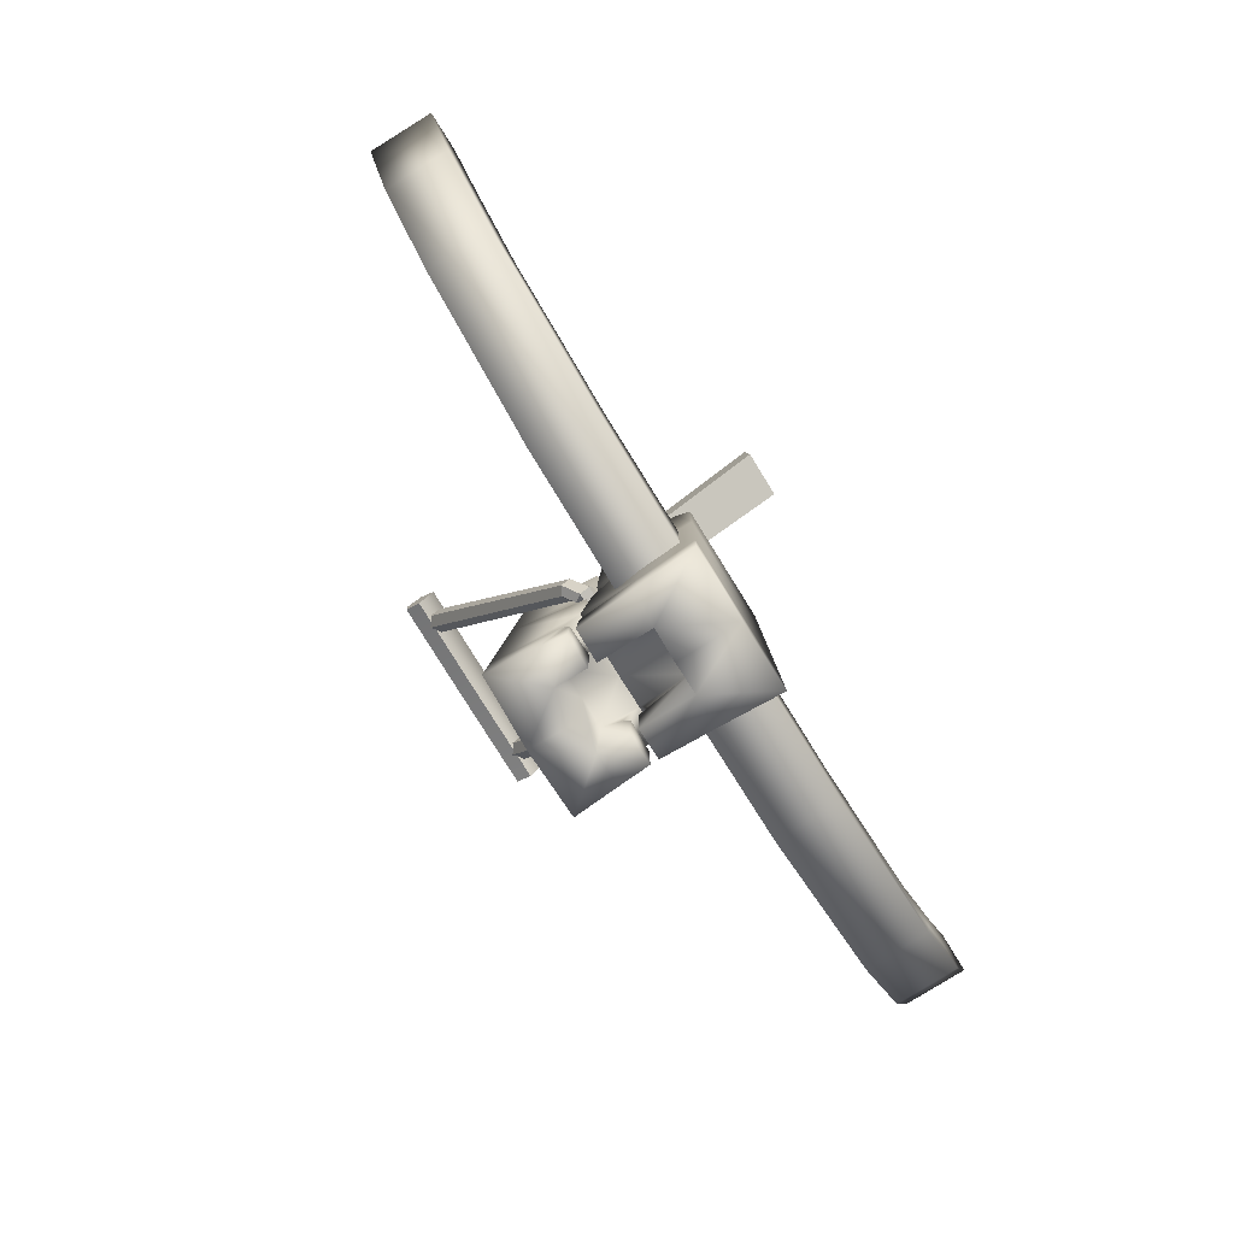
<metadata>
{"format":"obj","ext":"obj","renderer":"f3d","projection":"perspective","resolution":1024,"background":"white","views":[{"elev":-79.2,"azim":121.8,"up":"+Y"}]}
</metadata>
<code>
v -0.08084 -0.7895 0.1647
v -0.04094 -0.794 0.2053
v -0.04077 -0.7969 0.1651
v -0.08429 -0.7845 0.2049
v -0.07874 -0.7384 0.1644
v -0.07838 -0.7172 0.1751
v -0.08909 -0.7801 0.2631
v 1.221e-06 -0.7953 0.264
v 1.221e-06 -0.801 0.2054
v -0.08636 -0.7206 0.2587
v -0.07781 -0.6996 0.1525
v 1.221e-06 -0.7193 0.2583
v -0.07818 -0.5429 0.2452
v 1.221e-06 -0.5425 0.2451
v 1.221e-06 -0.4145 0.2355
v -0.07228 -0.4145 0.2355
v -0.06555 -0.5156 0.1519
v -0.05869 -0.393 0.1455
v -0.06732 -0.5464 0.1644
v -0.06886 -0.5748 0.1523
v 0.07819 -0.5429 0.2452
v 0.07228 -0.4145 0.2355
v 0.04095 -0.794 0.2053
v 0.0891 -0.7801 0.2631
v 0.08429 -0.7845 0.2049
v 0.08085 -0.7895 0.1647
v 0.04078 -0.7969 0.1651
v 0.07874 -0.7384 0.1644
v 0.07839 -0.7172 0.1751
v 0.06556 -0.5156 0.1519
v 0.05869 -0.393 0.1455
v 0.06732 -0.5464 0.1644
v 0.06886 -0.5748 0.1523
v 0.07782 -0.6996 0.1525
v 0.08636 -0.7206 0.2587
v -0.04094 -0.794 0.2053
v 1.221e-06 -0.7004 0.1988
v -0.03717 -0.7019 0.199
v 1.221e-06 -0.801 0.2054
v 2.441e-06 -0.7044 0.1524
v -0.0404 -0.6996 0.1525
v -0.04077 -0.7969 0.1651
v -0.04057 -0.7381 0.1634
v -0.04048 -0.7172 0.1749
v -0.0404 -0.6996 0.1525
v 0.04095 -0.794 0.2053
v 0.03717 -0.7019 0.199
v 0.04041 -0.6996 0.1525
v 0.04078 -0.7969 0.1651
v 0.04058 -0.7381 0.1634
v 0.04049 -0.7172 0.1749
v 0.04041 -0.6996 0.1525
v -0.04057 -0.7381 0.1634
v -0.08084 -0.7895 0.1647
v -0.04077 -0.7969 0.1651
v -0.07874 -0.7384 0.1644
v -0.04048 -0.7172 0.1749
v -0.07838 -0.7172 0.1751
v -0.0404 -0.6996 0.1525
v -0.07781 -0.6996 0.1525
v -0.06886 -0.5748 0.1523
v 2.441e-06 -0.7044 0.1524
v 1.221e-06 -0.5495 0.1482
v -0.06732 -0.5464 0.1644
v -0.06555 -0.5156 0.1519
v -0.05869 -0.393 0.1455
v 1.221e-06 -0.3965 0.1453
v 0.06886 -0.5748 0.1523
v 0.04041 -0.6996 0.1525
v 0.07782 -0.6996 0.1525
v 0.05869 -0.393 0.1455
v 0.06556 -0.5156 0.1519
v 0.06732 -0.5464 0.1644
v 0.07839 -0.7172 0.1751
v 0.04049 -0.7172 0.1749
v 0.07874 -0.7384 0.1644
v 0.04058 -0.7381 0.1634
v 0.08085 -0.7895 0.1647
v 0.04078 -0.7969 0.1651
v 1.221e-06 -0.4145 0.2355
v -0.05869 -0.393 0.1455
v 1.221e-06 -0.3965 0.1453
v -0.07228 -0.4145 0.2355
v 0.05869 -0.393 0.1455
v 0.07228 -0.4145 0.2355
v -0.02826 -0.06458 0.07948
v -0.06718 -0.06481 0.07955
v -0.07426 -0.4035 0.05879
v -0.04547 -0.06268 0.1356
v -0.05869 -0.3932 0.1422
v 1.831e-06 -0.06335 0.1357
v 1.831e-06 -0.3966 0.1427
v 1.831e-06 -0.009924 0.1335
v -0.04107 -0.01017 0.1335
v -0.078 -0.5466 0.06866
v -0.06556 -0.516 0.1412
v -0.06732 -0.5474 0.1259
v -0.06886 -0.5751 0.1443
v -0.08276 -0.733 0.07931
v -0.08652 -0.7343 0.005968
v -0.0891 -0.7866 0.005024
v -0.08429 -0.7877 0.0853
v -0.04095 -0.7972 0.08534
v -0.08085 -0.7896 0.1544
v -0.04078 -0.797 0.1543
v 1.831e-06 -0.8018 0.004865
v 1.831e-06 -0.8041 0.08553
v 1.831e-06 -0.7364 0.006023
v -0.07729 -0.5461 0.009361
v -0.07294 -0.4089 0.02852
v -0.07162 -0.4306 0.01144
v 1.831e-06 -0.4308 0.01144
v 1.831e-06 -0.5488 0.009345
v 1.831e-06 -0.4089 0.02855
v 1.831e-06 -0.4034 0.05887
v -0.07874 -0.7382 0.1527
v -0.07839 -0.7255 0.1409
v -0.07781 -0.6995 0.1525
v 0.07729 -0.5461 0.009361
v 0.07162 -0.4306 0.01144
v 0.07294 -0.4089 0.02852
v 0.078 -0.5466 0.06866
v 0.07427 -0.4035 0.05879
v 0.02837 -0.06458 0.07948
v 2.441e-06 -0.06458 0.07949
v 0.08653 -0.7343 0.005968
v 0.08276 -0.733 0.07931
v 0.0891 -0.7866 0.005024
v 0.08429 -0.7877 0.0853
v 0.04095 -0.7972 0.08534
v 0.08085 -0.7896 0.1544
v 0.04078 -0.797 0.1543
v 0.06886 -0.5751 0.1443
v 0.07782 -0.6995 0.1525
v 0.07839 -0.7255 0.1409
v 0.07875 -0.7382 0.1527
v 0.06733 -0.5474 0.1259
v 0.06556 -0.516 0.1412
v 0.05869 -0.3932 0.1422
v 0.04548 -0.06268 0.1356
v 0.06718 -0.06481 0.07955
v 0.04107 -0.01017 0.1335
v -0.04095 -0.7972 0.08534
v 1.831e-06 -0.7033 0.08832
v 1.831e-06 -0.8041 0.08553
v -0.03717 -0.7048 0.08816
v 3.052e-06 -0.7045 0.1524
v -0.0404 -0.6995 0.1525
v -0.04078 -0.797 0.1543
v -0.04058 -0.7381 0.1539
v -0.04048 -0.7239 0.141
v -0.0404 -0.6995 0.1525
v 0.04095 -0.7972 0.08534
v 0.03717 -0.7048 0.08816
v 0.04041 -0.6995 0.1525
v 0.04078 -0.797 0.1543
v 0.04058 -0.7381 0.1539
v 0.04049 -0.7239 0.141
v 0.04041 -0.6995 0.1525
v 2.441e-06 -0.009354 0.08482
v -0.04107 -0.01017 0.1335
v -0.0273 -0.009351 0.08482
v 1.831e-06 -0.009924 0.1335
v -0.06481 -0.009573 0.08489
v 0.04107 -0.01017 0.1335
v 0.02731 -0.009352 0.08482
v 0.06482 -0.009574 0.08489
v -0.04058 -0.7381 0.1539
v -0.08085 -0.7896 0.1544
v -0.07874 -0.7382 0.1527
v -0.04078 -0.797 0.1543
v -0.04048 -0.7239 0.141
v -0.07839 -0.7255 0.1409
v -0.0404 -0.6995 0.1525
v -0.07781 -0.6995 0.1525
v -0.06886 -0.5751 0.1443
v 3.052e-06 -0.7045 0.1524
v 1.831e-06 -0.5495 0.1482
v -0.06732 -0.5474 0.1259
v -0.06556 -0.516 0.1412
v -0.05869 -0.3932 0.1422
v 1.831e-06 -0.3966 0.1427
v 0.06886 -0.5751 0.1443
v 0.04041 -0.6995 0.1525
v 0.07782 -0.6995 0.1525
v 0.05869 -0.3932 0.1422
v 0.06556 -0.516 0.1412
v 0.06733 -0.5474 0.1259
v 0.07839 -0.7255 0.1409
v 0.04049 -0.7239 0.141
v 0.07875 -0.7382 0.1527
v 0.04058 -0.7381 0.1539
v 0.08085 -0.7896 0.1544
v 0.04078 -0.797 0.1543
v 1.831e-06 0.02254 -0.07173
v -0.03026 0.07777 -0.06641
v -0.03136 0.02254 -0.07175
v 1.831e-06 0.07776 -0.06641
v 0.03027 0.07777 -0.06641
v 0.03138 0.02254 -0.07175
v -0.2062 -0.00946 0.08862
v -0.1591 0.03915 0.1352
v -0.1851 -0.007968 0.1369
v -0.1604 0.04026 0.09325
v -0.06718 -0.06481 0.07955
v -0.1153 0.009109 0.08901
v -0.1299 -0.04337 0.08402
v -0.06481 -0.009573 0.08489
v -0.2062 -0.00946 0.08862
v -0.1604 0.04026 0.09325
v -0.02826 -0.06458 0.07948
v -0.0273 -0.009351 0.08482
v -0.06481 -0.009573 0.08489
v -0.1028 0.008257 0.1343
v -0.1153 0.009109 0.08901
v -0.04107 -0.01017 0.1335
v -0.04107 -0.01017 0.1335
v -0.118 -0.04156 0.1362
v -0.1028 0.008257 0.1343
v -0.04547 -0.06268 0.1356
v -0.1591 0.03915 0.1352
v -0.1851 -0.007968 0.1369
v -0.04547 -0.06268 0.1356
v -0.1299 -0.04337 0.08402
v -0.118 -0.04156 0.1362
v -0.06718 -0.06481 0.07955
v -0.1028 0.008257 0.1343
v -0.1604 0.04026 0.09325
v -0.1153 0.009109 0.08901
v -0.1591 0.03915 0.1352
v -0.1299 -0.04337 0.08402
v -0.1851 -0.007968 0.1369
v -0.118 -0.04156 0.1362
v -0.2062 -0.00946 0.08862
v 0.2062 -0.009462 0.08862
v 0.1591 0.03915 0.1352
v 0.1604 0.04026 0.09325
v 0.1851 -0.007969 0.1369
v 0.06718 -0.06481 0.07955
v 0.1153 0.009108 0.08901
v 0.06482 -0.009574 0.08489
v 0.1299 -0.04337 0.08402
v 0.2062 -0.009462 0.08862
v 0.1604 0.04026 0.09325
v 0.02731 -0.009352 0.08482
v 0.02837 -0.06458 0.07948
v 0.06482 -0.009574 0.08489
v 0.1028 0.008256 0.1343
v 0.04107 -0.01017 0.1335
v 0.1153 0.009108 0.08901
v 0.04107 -0.01017 0.1335
v 0.118 -0.04156 0.1362
v 0.04548 -0.06268 0.1356
v 0.1028 0.008256 0.1343
v 0.1591 0.03915 0.1352
v 0.1851 -0.007969 0.1369
v 0.04548 -0.06268 0.1356
v 0.1299 -0.04337 0.08402
v 0.06718 -0.06481 0.07955
v 0.118 -0.04156 0.1362
v 0.1028 0.008256 0.1343
v 0.1604 0.04026 0.09325
v 0.1591 0.03915 0.1352
v 0.1153 0.009108 0.08901
v 0.1299 -0.04337 0.08402
v 0.1851 -0.007969 0.1369
v 0.2062 -0.009462 0.08862
v 0.118 -0.04156 0.1362
v -0.2338 -0.5724 0.1109
v -0.4656 -0.5608 0.1095
v -0.4191 -0.5026 0.1101
v -0.2538 -0.6601 0.11
v -0.2538 -0.6592 0.02573
v -0.4656 -0.56 0.02636
v -0.07351 -0.6784 0.1096
v -0.07351 -0.5721 0.1107
v -0.07351 -0.6775 0.02557
v -0.2338 -0.5715 0.02664
v -0.4656 -0.56 0.02636
v -0.4191 -0.5018 0.02697
v -0.07351 -0.5712 0.02667
v -0.5061 -0.4001 0.1128
v -0.5649 -0.4341 0.112
v -0.5636 -0.3128 0.1139
v -0.6144 -0.3147 0.113
v -0.5061 -0.3992 0.02786
v -0.5649 -0.4332 0.02759
v -0.5636 -0.3119 0.02873
v -0.6144 -0.3139 0.02886
v -0.4191 -0.5026 0.1101
v -0.2338 -0.5715 0.02664
v -0.2338 -0.5724 0.1109
v -0.4191 -0.5018 0.02697
v -0.07351 -0.5721 0.1107
v -0.07351 -0.5712 0.02667
v -0.5061 -0.4001 0.1128
v -0.5061 -0.3992 0.02786
v -0.5636 -0.3119 0.02873
v -0.5636 -0.3128 0.1139
v -0.6144 -0.3147 0.113
v -0.5636 -0.3119 0.02873
v -0.5636 -0.3128 0.1139
v -0.6144 -0.3139 0.02886
v -9.827e-05 -0.266 0.3625
v -0.1281 -0.2643 0.38
v -9.827e-05 -0.2551 0.3819
v -0.1281 -0.2752 0.3606
v 0.1279 -0.2643 0.38
v 0.1279 -0.2752 0.3606
v -9.827e-05 -0.2551 0.3819
v -0.1281 -0.2421 0.3802
v -9.827e-05 -0.2329 0.3821
v -0.1281 -0.2643 0.38
v 0.1279 -0.2421 0.3802
v 0.1279 -0.2643 0.38
v -9.827e-05 -0.2329 0.3821
v -0.1281 -0.2308 0.3611
v -9.827e-05 -0.2216 0.363
v -0.1281 -0.2421 0.3802
v 0.1279 -0.2308 0.3611
v 0.1279 -0.2421 0.3802
v -9.827e-05 -0.2216 0.363
v -0.1281 -0.2528 0.3417
v -9.827e-05 -0.2436 0.3436
v -0.1281 -0.2308 0.3611
v -0.1281 -0.2752 0.3606
v -9.827e-05 -0.266 0.3625
v 0.1279 -0.2528 0.3417
v 0.1279 -0.2308 0.3611
v 0.1279 -0.2752 0.3606
v -0.1281 -0.2643 0.38
v -0.1281 -0.2752 0.3606
v -0.1281 -0.2528 0.3417
v -0.1281 -0.2421 0.3802
v -0.1281 -0.2308 0.3611
v 0.2338 -0.5724 0.1109
v 0.4656 -0.5608 0.1095
v 0.2538 -0.6601 0.11
v 0.4191 -0.5026 0.1101
v 0.2538 -0.6592 0.02573
v 0.4656 -0.56 0.02636
v 0.07332 -0.6784 0.1096
v 0.07332 -0.5721 0.1107
v 0.07332 -0.6775 0.02557
v 0.2338 -0.5715 0.02664
v 0.4656 -0.56 0.02636
v 0.4191 -0.5018 0.02697
v 0.07332 -0.5712 0.02667
v 0.5061 -0.4001 0.1128
v 0.5649 -0.4341 0.112
v 0.5636 -0.3128 0.1139
v 0.6144 -0.3147 0.113
v 0.5061 -0.3992 0.02786
v 0.5649 -0.4332 0.02759
v 0.5636 -0.3119 0.02873
v 0.6144 -0.3139 0.02886
v 0.4191 -0.5026 0.1101
v 0.2338 -0.5715 0.02664
v 0.4191 -0.5018 0.02697
v 0.2338 -0.5724 0.1109
v 0.07332 -0.5721 0.1107
v 0.07332 -0.5712 0.02667
v 0.5061 -0.4001 0.1128
v 0.5061 -0.3992 0.02786
v 0.5636 -0.3119 0.02873
v 0.5636 -0.3128 0.1139
v 0.6144 -0.3147 0.113
v 0.5636 -0.3119 0.02873
v 0.6144 -0.3139 0.02886
v 0.5636 -0.3128 0.1139
v 0.1279 -0.2528 0.3417
v 0.1279 -0.2752 0.3606
v 0.1279 -0.2643 0.38
v 0.1279 -0.2421 0.3802
v 0.1279 -0.2308 0.3611
v -0.08198 -0.5445 0.1771
v -0.08281 -0.2556 0.3669
v -0.07146 -0.5412 0.1713
v -0.09501 -0.2596 0.3737
v -0.07146 -0.5412 0.1713
v -0.08281 -0.2476 0.3534
v -0.07146 -0.5362 0.1611
v -0.08281 -0.2556 0.3669
v -0.07146 -0.5362 0.1611
v -0.09501 -0.2436 0.3466
v -0.08198 -0.5311 0.1539
v -0.08281 -0.2476 0.3534
v -0.08198 -0.5311 0.1539
v -0.1072 -0.2476 0.3534
v -0.0925 -0.5345 0.1597
v -0.09501 -0.2436 0.3466
v -0.0925 -0.5345 0.1597
v -0.1072 -0.2556 0.3669
v -0.0925 -0.5412 0.1713
v -0.1072 -0.2476 0.3534
v -0.0925 -0.5412 0.1713
v -0.09501 -0.2596 0.3737
v -0.08198 -0.5445 0.1771
v -0.1072 -0.2556 0.3669
v -0.1072 -0.2476 0.3534
v -0.09501 -0.2436 0.3466
v -0.08281 -0.2476 0.3534
v -0.1072 -0.2556 0.3669
v -0.08281 -0.2556 0.3669
v -0.09501 -0.2596 0.3737
v -0.08198 -0.5445 0.1771
v -0.06493 -0.5484 0.1628
v -0.07022 -0.5602 0.1652
v -0.07146 -0.5412 0.1713
v -0.07146 -0.5412 0.1713
v -0.06597 -0.5427 0.1508
v -0.06493 -0.5484 0.1628
v -0.07146 -0.5362 0.1611
v -0.07146 -0.5362 0.1611
v -0.0723 -0.5488 0.1412
v -0.06597 -0.5427 0.1508
v -0.08198 -0.5311 0.1539
v -0.08198 -0.5311 0.1539
v -0.07759 -0.5606 0.1436
v -0.0723 -0.5488 0.1412
v -0.0925 -0.5345 0.1597
v -0.0925 -0.5345 0.1597
v -0.07655 -0.5663 0.1556
v -0.07759 -0.5606 0.1436
v -0.0925 -0.5412 0.1713
v -0.0925 -0.5412 0.1713
v -0.07022 -0.5602 0.1652
v -0.07655 -0.5663 0.1556
v -0.08198 -0.5445 0.1771
v -0.07022 -0.5602 0.1652
v -9.277e-05 -0.5429 0.1613
v -9.277e-05 -0.554 0.1642
v -0.06493 -0.5484 0.1628
v 0.07002 -0.5602 0.1652
v 0.06473 -0.5484 0.1628
v -0.06493 -0.5484 0.1628
v -9.277e-05 -0.5364 0.1515
v -9.277e-05 -0.5429 0.1613
v -0.06597 -0.5427 0.1508
v -0.06597 -0.5427 0.1508
v -9.277e-05 -0.5504 0.1409
v -9.277e-05 -0.5364 0.1515
v -0.0723 -0.5488 0.1412
v 0.06578 -0.5427 0.1508
v 0.07211 -0.5488 0.1412
v -0.0723 -0.5488 0.1412
v -9.277e-05 -0.5625 0.1466
v -9.277e-05 -0.5504 0.1409
v -0.07759 -0.5606 0.1436
v 0.07211 -0.5488 0.1412
v 0.07739 -0.5606 0.1436
v -0.07759 -0.5606 0.1436
v -9.277e-05 -0.5643 0.1583
v -9.277e-05 -0.5625 0.1466
v -0.07655 -0.5663 0.1556
v 0.07739 -0.5606 0.1436
v 0.07635 -0.5663 0.1556
v -0.07655 -0.5663 0.1556
v -9.277e-05 -0.554 0.1642
v -9.277e-05 -0.5643 0.1583
v -0.07022 -0.5602 0.1652
v 0.08178 -0.5445 0.1771
v 0.08262 -0.2556 0.3669
v 0.09482 -0.2596 0.3737
v 0.07126 -0.5412 0.1713
v 0.07126 -0.5412 0.1713
v 0.08262 -0.2476 0.3534
v 0.08262 -0.2556 0.3669
v 0.07126 -0.5362 0.1611
v 0.07126 -0.5362 0.1611
v 0.09482 -0.2436 0.3466
v 0.08262 -0.2476 0.3534
v 0.08178 -0.5311 0.1539
v 0.08178 -0.5311 0.1539
v 0.107 -0.2476 0.3534
v 0.09482 -0.2436 0.3466
v 0.09231 -0.5345 0.1597
v 0.09231 -0.5345 0.1597
v 0.107 -0.2556 0.3669
v 0.107 -0.2476 0.3534
v 0.09231 -0.5412 0.1713
v 0.09231 -0.5412 0.1713
v 0.09482 -0.2596 0.3737
v 0.107 -0.2556 0.3669
v 0.08178 -0.5445 0.1771
v 0.08262 -0.2476 0.3534
v 0.09482 -0.2436 0.3466
v 0.107 -0.2476 0.3534
v 0.08262 -0.2556 0.3669
v 0.107 -0.2556 0.3669
v 0.09482 -0.2596 0.3737
v 0.08178 -0.5445 0.1771
v 0.06473 -0.5484 0.1628
v 0.07126 -0.5412 0.1713
v 0.07002 -0.5602 0.1652
v 0.07126 -0.5412 0.1713
v 0.06578 -0.5427 0.1508
v 0.07126 -0.5362 0.1611
v 0.06473 -0.5484 0.1628
v 0.07126 -0.5362 0.1611
v 0.07211 -0.5488 0.1412
v 0.08178 -0.5311 0.1539
v 0.06578 -0.5427 0.1508
v 0.08178 -0.5311 0.1539
v 0.07739 -0.5606 0.1436
v 0.09231 -0.5345 0.1597
v 0.07211 -0.5488 0.1412
v 0.09231 -0.5345 0.1597
v 0.07635 -0.5663 0.1556
v 0.09231 -0.5412 0.1713
v 0.07739 -0.5606 0.1436
v 0.09231 -0.5412 0.1713
v 0.07002 -0.5602 0.1652
v 0.08178 -0.5445 0.1771
v 0.07635 -0.5663 0.1556
v 0.06473 -0.5484 0.1628
v -9.277e-05 -0.5364 0.1515
v 0.06578 -0.5427 0.1508
v -9.277e-05 -0.5429 0.1613
v 0.07635 -0.5663 0.1556
v -9.277e-05 -0.554 0.1642
v 0.07002 -0.5602 0.1652
v -9.277e-05 -0.5643 0.1583
v -0.0273 -0.009351 0.08482
v 1.831e-06 0.07776 -0.06641
v 2.441e-06 -0.009354 0.08482
v -0.03026 0.07777 -0.06641
v 0.03027 0.07777 -0.06641
v 0.02731 -0.009352 0.08482
v -0.02826 -0.06458 0.07948
v -0.03026 0.07777 -0.06641
v -0.0273 -0.009351 0.08482
v -0.03136 0.02254 -0.07175
v 2.441e-06 -0.06458 0.07949
v -0.03136 0.02254 -0.07175
v -0.02826 -0.06458 0.07948
v 1.831e-06 0.02254 -0.07173
v 0.02837 -0.06458 0.07948
v 0.03138 0.02254 -0.07175
v 0.02731 -0.009352 0.08482
v 0.03138 0.02254 -0.07175
v 0.02837 -0.06458 0.07948
v 0.03027 0.07777 -0.06641
g w_0
f 3 2 1
f 2 4 1
f 1 4 5
f 4 6 5
f 2 7 4
f 4 7 6
f 8 7 2
f 9 8 2
f 7 8 10
f 7 10 6
f 10 11 6
f 8 12 10
f 10 12 13
f 10 13 11
f 12 14 13
f 13 14 15
f 16 13 15
f 17 13 16
f 18 17 16
f 19 13 17
f 13 19 20
f 13 20 11
f 14 21 15
f 14 12 21
f 21 22 15
f 8 9 23
f 24 8 23
f 24 23 25
f 25 23 26
f 23 27 26
f 25 26 28
f 29 25 28
f 24 25 29
f 21 30 22
f 30 31 22
f 21 32 30
f 32 21 33
f 33 21 34
f 34 35 29
f 21 35 34
f 35 24 29
f 8 24 35
f 12 8 35
f 12 35 21
f 38 37 36
f 37 39 36
f 40 37 38
f 41 40 38
f 36 42 38
f 42 43 38
f 43 44 38
f 45 38 44
f 39 37 46
f 37 47 46
f 37 40 47
f 40 48 47
f 49 46 47
f 50 49 47
f 51 50 47
f 47 52 51
f 55 54 53
f 54 56 53
f 53 56 57
f 56 58 57
f 59 57 58
f 60 59 58
f 59 60 61
f 59 61 62
f 61 63 62
f 64 63 61
f 64 65 63
f 65 66 63
f 66 67 63
f 63 68 62
f 68 69 62
f 70 69 68
f 67 71 63
f 71 72 63
f 72 73 63
f 63 73 68
f 69 70 74
f 75 69 74
f 74 76 75
f 76 77 75
f 76 78 77
f 78 79 77
f 82 81 80
f 81 83 80
f 84 82 80
f 85 84 80
f 88 87 86
f 89 87 88
f 90 89 88
f 91 89 90
f 92 91 90
f 91 93 89
f 93 94 89
f 90 88 95
f 96 90 95
f 97 96 95
f 98 97 95
f 98 95 99
f 100 99 95
f 100 101 99
f 101 102 99
f 101 103 102
f 102 103 104
f 103 105 104
f 101 106 103
f 106 101 100
f 106 107 103
f 108 106 100
f 109 100 95
f 108 100 109
f 95 110 109
f 110 111 109
f 109 111 112
f 113 109 112
f 113 108 109
f 110 114 111
f 114 112 111
f 110 88 114
f 88 115 114
f 102 104 116
f 99 102 116
f 99 116 117
f 117 118 99
f 118 98 99
f 95 88 110
f 119 113 112
f 108 113 119
f 120 119 112
f 112 114 120
f 114 121 120
f 120 121 119
f 121 122 119
f 115 123 114
f 123 121 114
f 123 122 121
f 124 123 115
f 125 124 115
f 125 115 88
f 126 119 122
f 127 126 122
f 128 126 127
f 129 128 127
f 130 128 129
f 130 129 131
f 132 130 131
f 106 128 130
f 128 106 126
f 107 106 130
f 106 108 126
f 126 108 119
f 122 133 127
f 133 134 127
f 134 135 127
f 136 127 135
f 131 129 136
f 129 127 136
f 137 133 122
f 138 137 122
f 139 138 122
f 123 139 122
f 140 139 123
f 140 91 139
f 91 92 139
f 141 140 123
f 93 91 140
f 142 93 140
f 124 141 123
f 145 144 143
f 144 146 143
f 144 147 146
f 147 148 146
f 149 143 146
f 150 149 146
f 151 150 146
f 146 152 151
f 144 145 153
f 154 144 153
f 147 144 154
f 155 147 154
f 153 156 154
f 156 157 154
f 157 158 154
f 159 154 158
f 162 161 160
f 161 163 160
f 162 164 161
f 160 163 165
f 166 160 165
f 165 167 166
f 170 169 168
f 169 171 168
f 170 168 172
f 173 170 172
f 172 174 173
f 174 175 173
f 175 174 176
f 176 174 177
f 178 176 177
f 178 179 176
f 180 179 178
f 181 180 178
f 182 181 178
f 183 178 177
f 184 183 177
f 184 185 183
f 186 182 178
f 187 186 178
f 188 187 178
f 188 178 183
f 185 184 189
f 184 190 189
f 191 189 190
f 192 191 190
f 193 191 192
f 194 193 192
f 197 196 195
f 196 198 195
f 198 199 195
f 199 200 195
f 203 202 201
f 202 204 201
f 207 206 205
f 206 208 205
f 207 209 206
f 209 210 206
f 211 205 208
f 212 211 208
f 215 214 213
f 214 216 213
f 219 218 217
f 218 220 217
f 219 221 218
f 221 222 218
f 225 224 223
f 224 226 223
f 229 228 227
f 228 230 227
f 233 232 231
f 232 234 231
f 237 236 235
f 236 238 235
f 241 240 239
f 240 242 239
f 243 242 240
f 244 243 240
f 245 241 239
f 246 245 239
f 249 248 247
f 248 250 247
f 253 252 251
f 252 254 251
f 255 254 252
f 256 255 252
f 259 258 257
f 258 260 257
f 263 262 261
f 262 264 261
f 267 266 265
f 266 268 265
f 271 270 269
f 270 272 269
f 272 270 273
f 270 274 273
f 272 275 269
f 275 276 269
f 273 277 272
f 277 275 272
f 277 273 278
f 278 273 279
f 280 278 279
f 281 277 278
f 270 271 282
f 283 270 282
f 274 270 283
f 283 282 284
f 285 283 284
f 280 279 286
f 279 287 286
f 283 285 287
f 287 274 283
f 288 286 287
f 289 288 287
f 285 289 287
f 292 291 290
f 291 293 290
f 291 292 294
f 295 291 294
f 296 290 293
f 297 296 293
f 296 297 298
f 299 296 298
f 302 301 300
f 301 303 300
f 306 305 304
f 305 307 304
f 308 306 304
f 309 308 304
f 312 311 310
f 311 313 310
f 314 312 310
f 315 314 310
f 318 317 316
f 317 319 316
f 320 318 316
f 321 320 316
f 324 323 322
f 323 325 322
f 326 323 324
f 327 326 324
f 328 324 322
f 329 328 322
f 328 330 324
f 330 327 324
f 333 332 331
f 331 334 333
f 334 335 333
f 338 337 336
f 337 339 336
f 337 338 340
f 341 337 340
f 342 338 336
f 343 342 336
f 342 344 338
f 344 340 338
f 340 344 345
f 340 345 346
f 345 347 346
f 344 348 345
f 339 337 349
f 337 350 349
f 337 341 350
f 349 350 351
f 350 352 351
f 346 347 353
f 354 346 353
f 352 350 354
f 341 354 350
f 353 355 354
f 355 356 354
f 356 352 354
f 359 358 357
f 358 360 357
f 360 358 361
f 358 362 361
f 357 363 359
f 363 364 359
f 364 363 365
f 363 366 365
f 369 368 367
f 368 370 367
f 373 372 371
f 371 374 373
f 371 375 374
f 378 377 376
f 377 379 376
f 382 381 380
f 381 383 380
f 386 385 384
f 385 387 384
f 390 389 388
f 389 391 388
f 394 393 392
f 393 395 392
f 398 397 396
f 397 399 396
f 402 401 400
f 400 403 402
f 403 404 402
f 403 405 404
f 408 407 406
f 407 409 406
f 412 411 410
f 411 413 410
f 416 415 414
f 415 417 414
f 420 419 418
f 419 421 418
f 424 423 422
f 423 425 422
f 428 427 426
f 427 429 426
f 432 431 430
f 431 433 430
f 431 432 434
f 435 431 434
f 438 437 436
f 437 439 436
f 442 441 440
f 441 443 440
f 441 442 444
f 445 441 444
f 448 447 446
f 447 449 446
f 447 448 450
f 451 447 450
f 454 453 452
f 453 455 452
f 453 454 456
f 457 453 456
f 460 459 458
f 459 461 458
f 464 463 462
f 463 465 462
f 468 467 466
f 467 469 466
f 472 471 470
f 471 473 470
f 476 475 474
f 475 477 474
f 480 479 478
f 479 481 478
f 484 483 482
f 483 485 482
f 488 487 486
f 486 489 488
f 489 490 488
f 489 491 490
f 494 493 492
f 493 495 492
f 498 497 496
f 497 499 496
f 502 501 500
f 501 503 500
f 506 505 504
f 505 507 504
f 510 509 508
f 509 511 508
f 514 513 512
f 513 515 512
f 518 517 516
f 517 519 516
f 522 521 520
f 521 523 520
f 526 525 524
f 525 527 524
f 528 525 526
f 529 528 526
f 532 531 530
f 531 533 530
f 536 535 534
f 535 537 534
f 534 537 538
f 537 539 538
f 542 541 540
f 541 543 540
f 86 125 88

</code>
